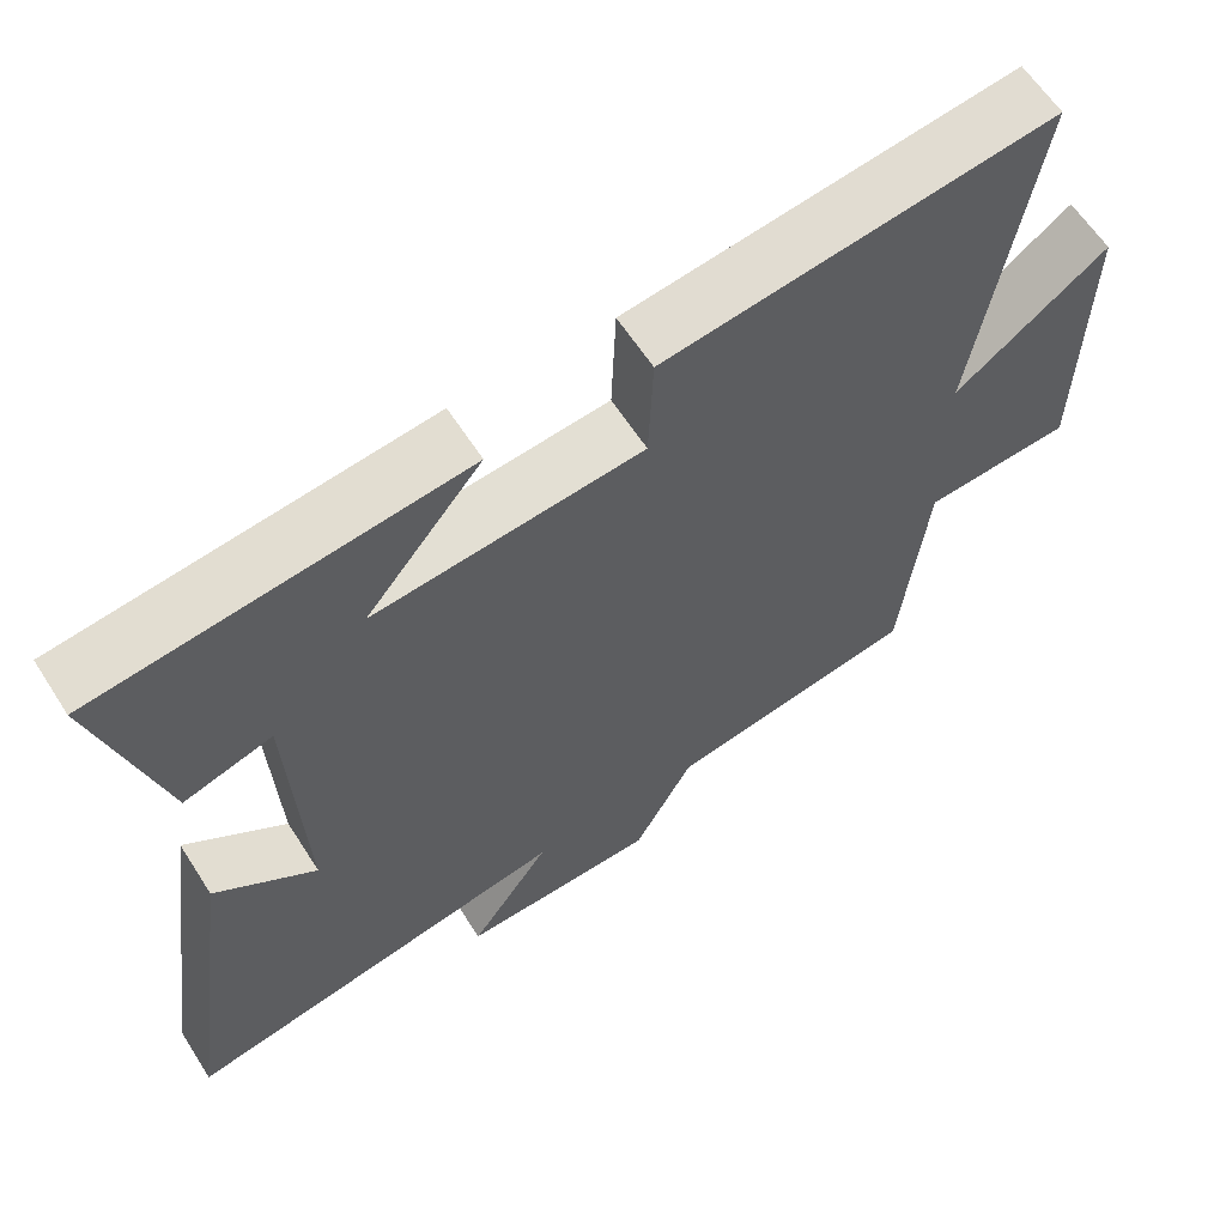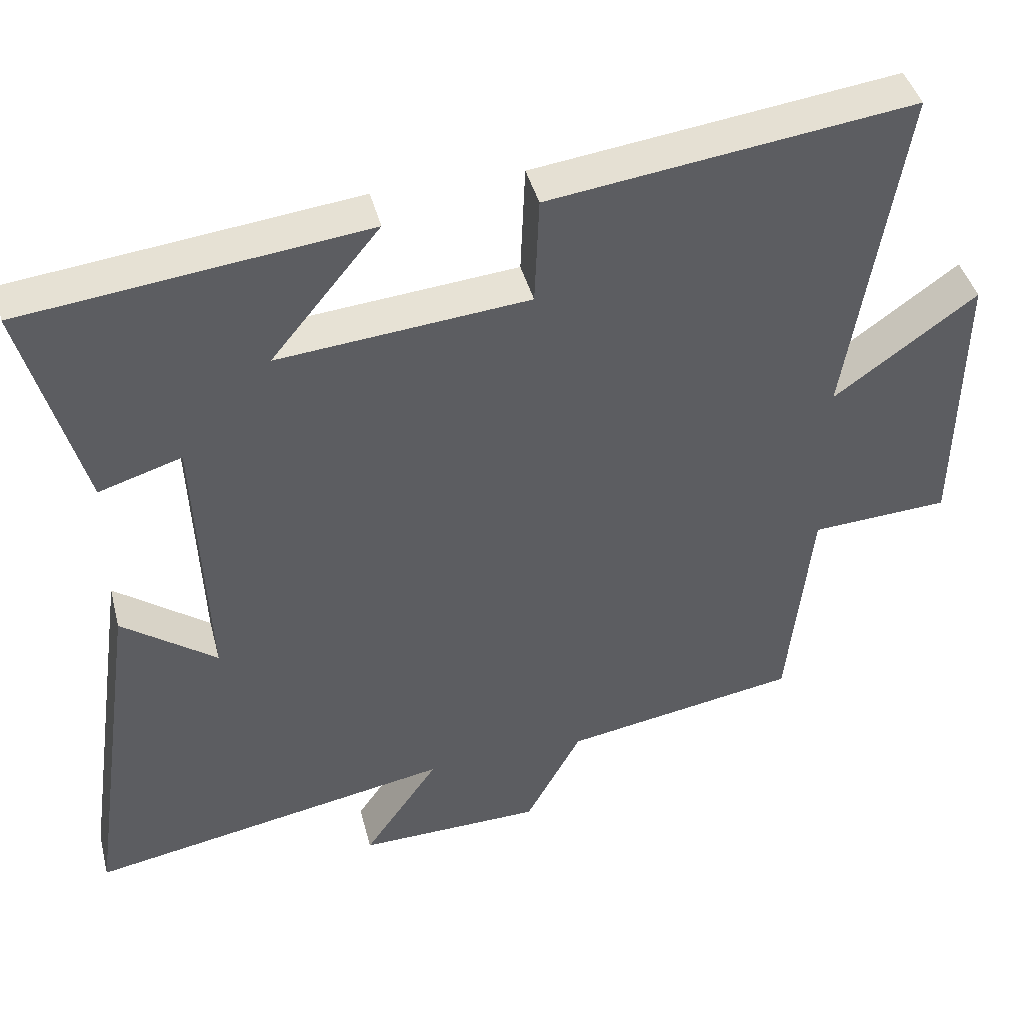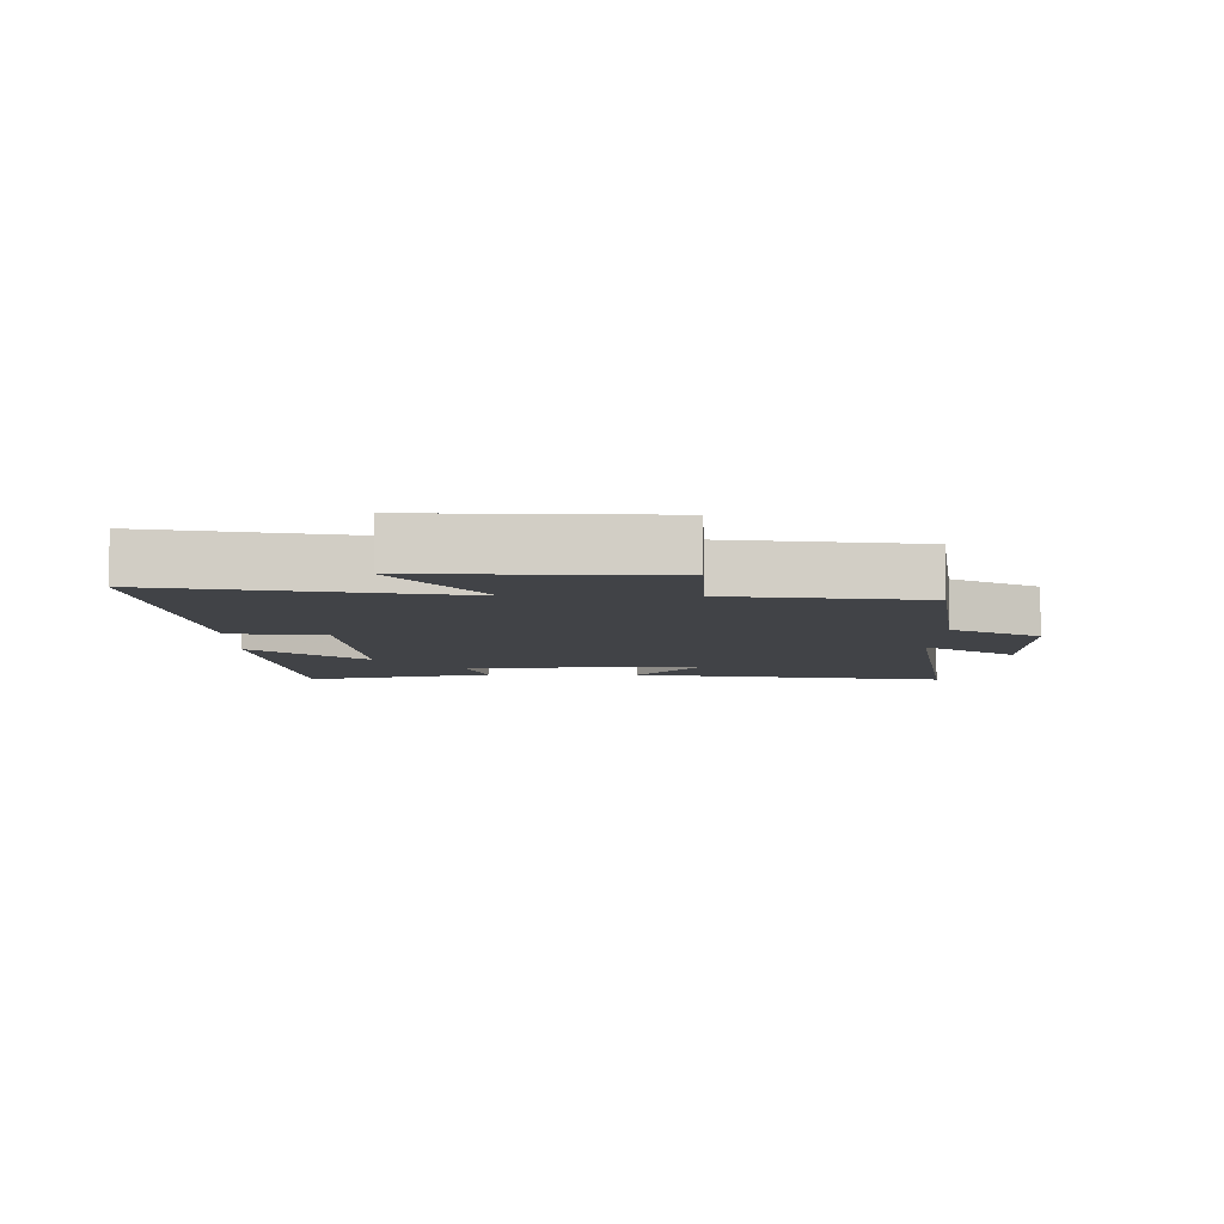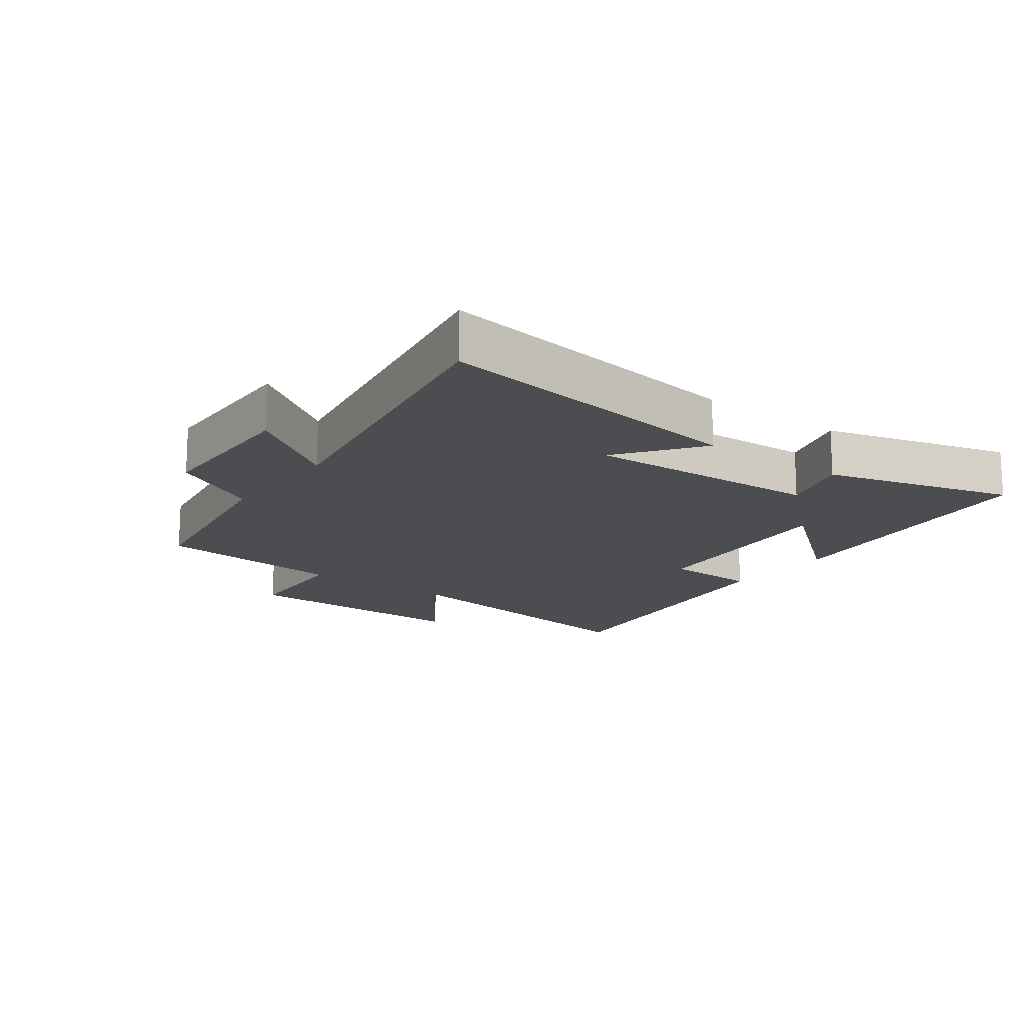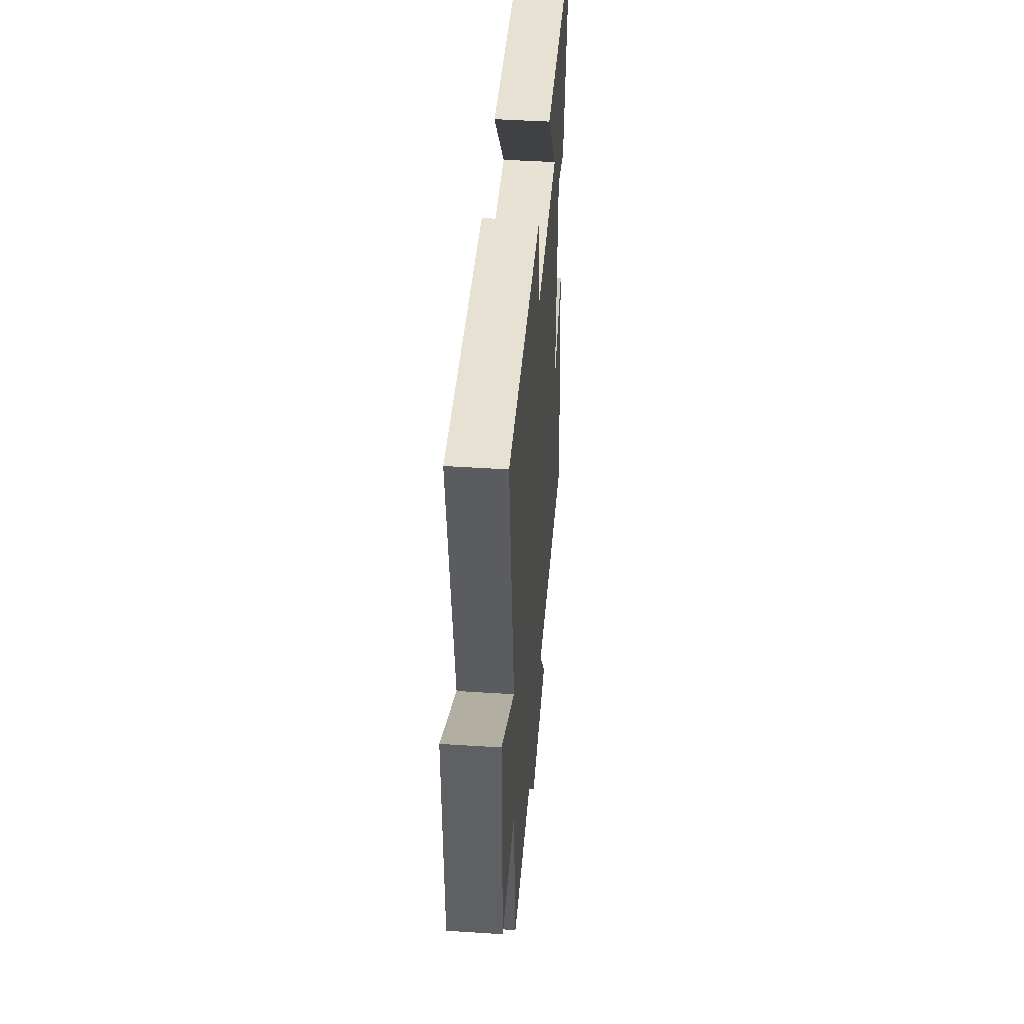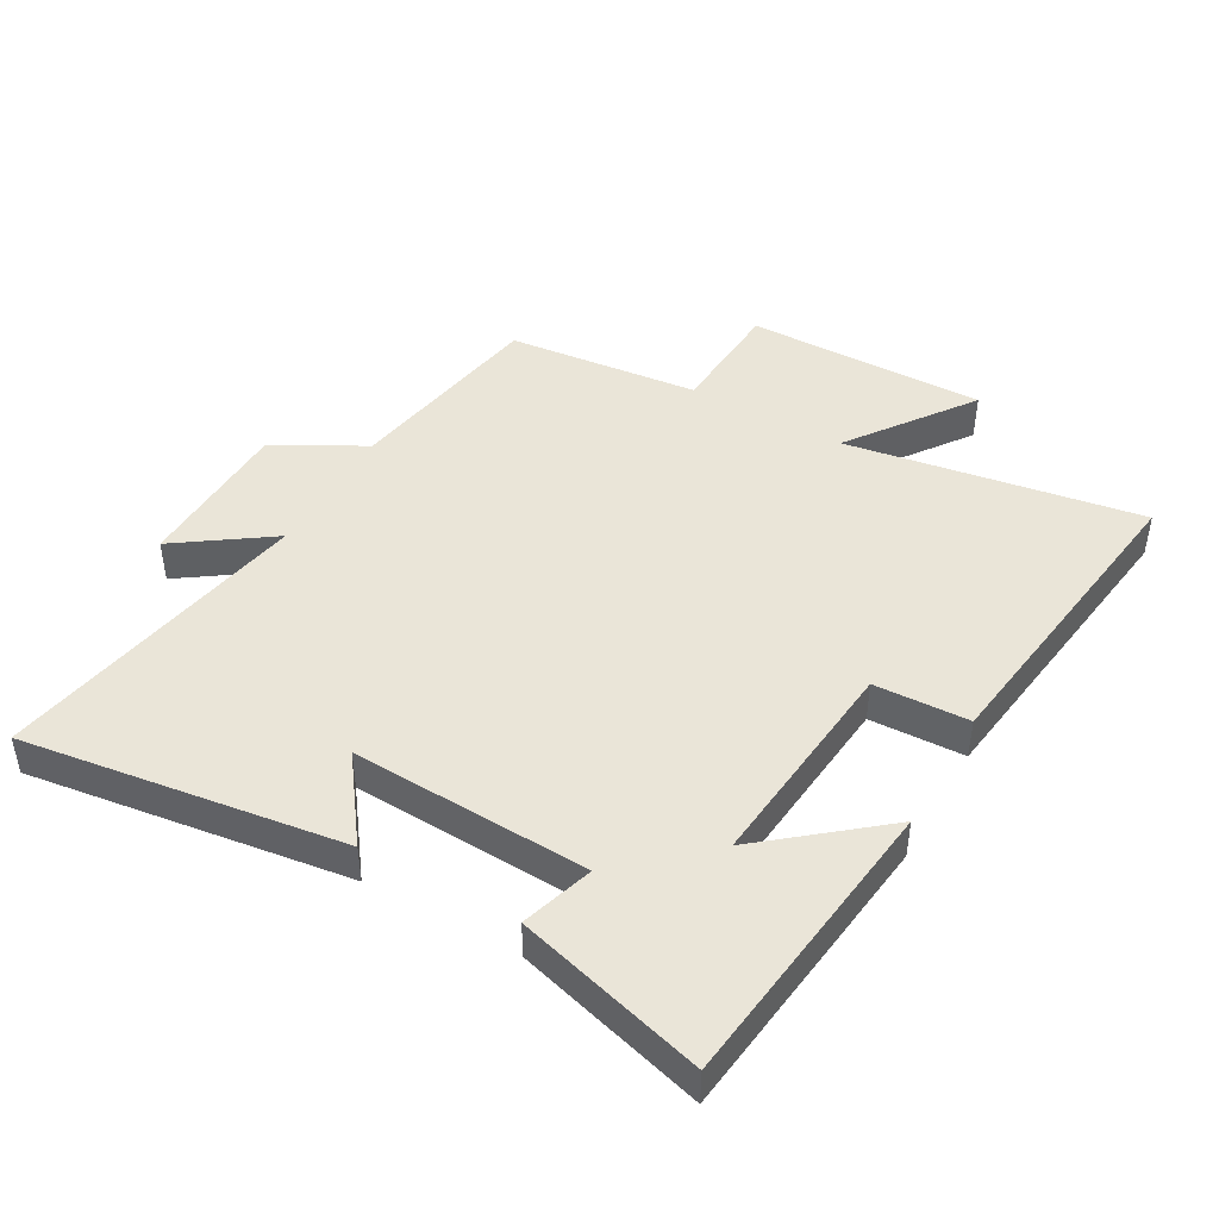
<metadata>
{"format":"obj","ext":"obj","renderer":"f3d","projection":"perspective","resolution":1024,"background":"white","views":[{"elev":61.6,"azim":-32.6,"up":"+Z"},{"elev":42.6,"azim":-14.3,"up":"+Z"},{"elev":-7.0,"azim":89.0,"up":"+Y"},{"elev":-15.8,"azim":-126.6,"up":"+Y"},{"elev":46.1,"azim":94.2,"up":"+Z"},{"elev":45.1,"azim":-60.4,"up":"+Y"}]}
</metadata>
<code>
v -0.581 0.07 0.445
v -0.116 0.07 0.5
v -0.264 0.07 0.32
v 0.076 0.07 0.352
v 0.082 0.07 0.5
v 0.575 0.07 0.565
v 0.5 0.07 0.103
v 0.693 0.07 0.242
v 0.687 0.07 -0.134
v 0.5 0.07 -0.145
v 0.468 0.07 -0.446
v 0.15 0.07 -0.5
v 0.074 0.07 -0.64
v -0.176 0.07 -0.646
v -0.074 0.07 -0.5
v -0.571 0.07 -0.591
v -0.5 0.07 -0.091
v -0.371 0.07 -0.186
v -0.387 0.07 0.186
v -0.5 0.07 0.151
v -0.581 0 0.445
v -0.116 0 0.5
v -0.264 0 0.32
v 0.076 0 0.352
v 0.082 0 0.5
v 0.575 0 0.565
v 0.5 0 0.103
v 0.693 0 0.242
v 0.687 0 -0.134
v 0.5 0 -0.145
v 0.468 0 -0.446
v 0.15 0 -0.5
v 0.074 0 -0.64
v -0.176 0 -0.646
v -0.074 0 -0.5
v -0.571 0 -0.591
v -0.5 0 -0.091
v -0.371 0 -0.186
v -0.387 0 0.186
v -0.5 0 0.151
f 1 2 3
f 20 1 3
f 19 20 3
f 18 19 3 4
f 15 16 17 18
f 15 18 4
f 12 13 14 15
f 12 15 4
f 11 12 4
f 10 11 4
f 7 8 9 10
f 7 10 4 5
f 5 6 7
f 23 22 21
f 23 21 40
f 23 40 39
f 24 23 39 38
f 38 37 36 35
f 24 38 35
f 35 34 33 32
f 24 35 32
f 24 32 31
f 24 31 30
f 30 29 28 27
f 25 24 30 27
f 27 26 25
f 1 21 22 2
f 2 22 23 3
f 3 23 24 4
f 4 24 25 5
f 5 25 26 6
f 6 26 27 7
f 7 27 28 8
f 8 28 29 9
f 9 29 30 10
f 10 30 31 11
f 11 31 32 12
f 12 32 33 13
f 13 33 34 14
f 14 34 35 15
f 15 35 36 16
f 16 36 37 17
f 17 37 38 18
f 18 38 39 19
f 19 39 40 20
f 20 40 21 1

</code>
